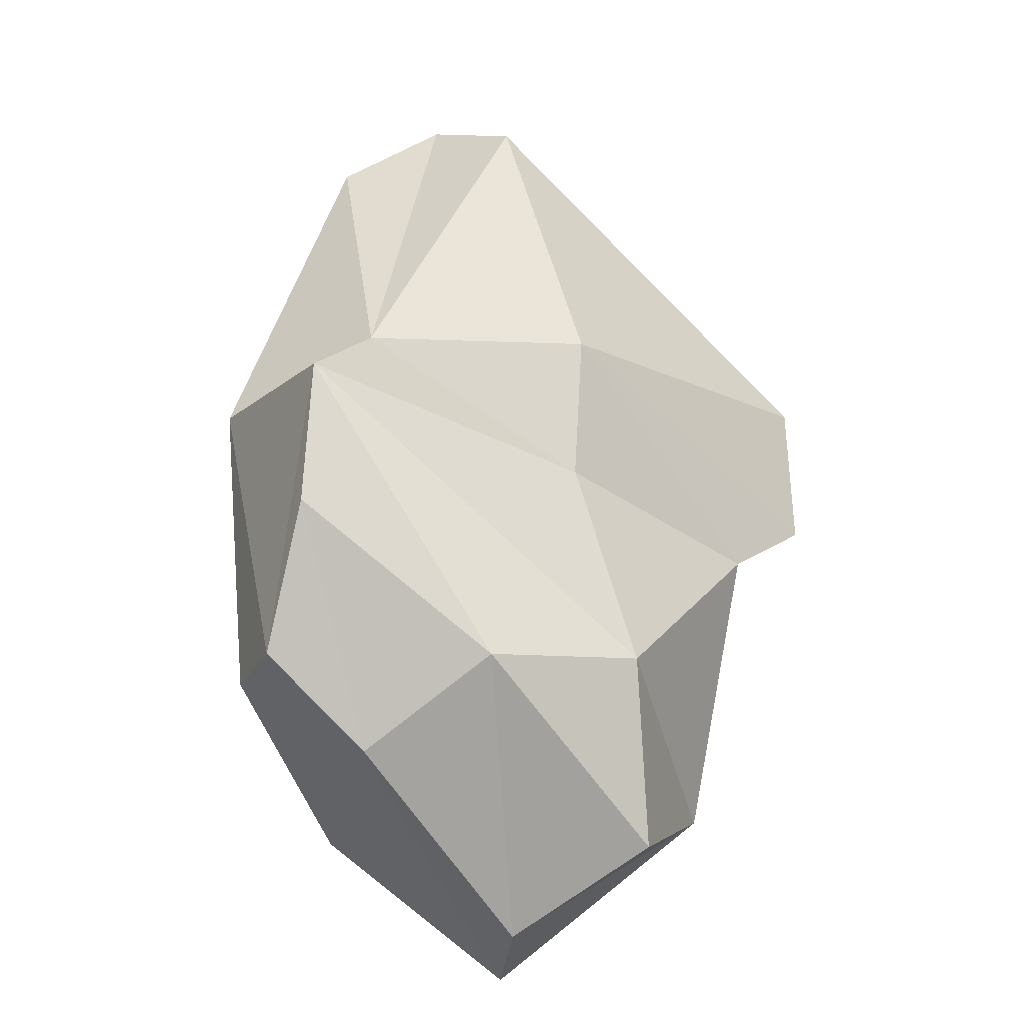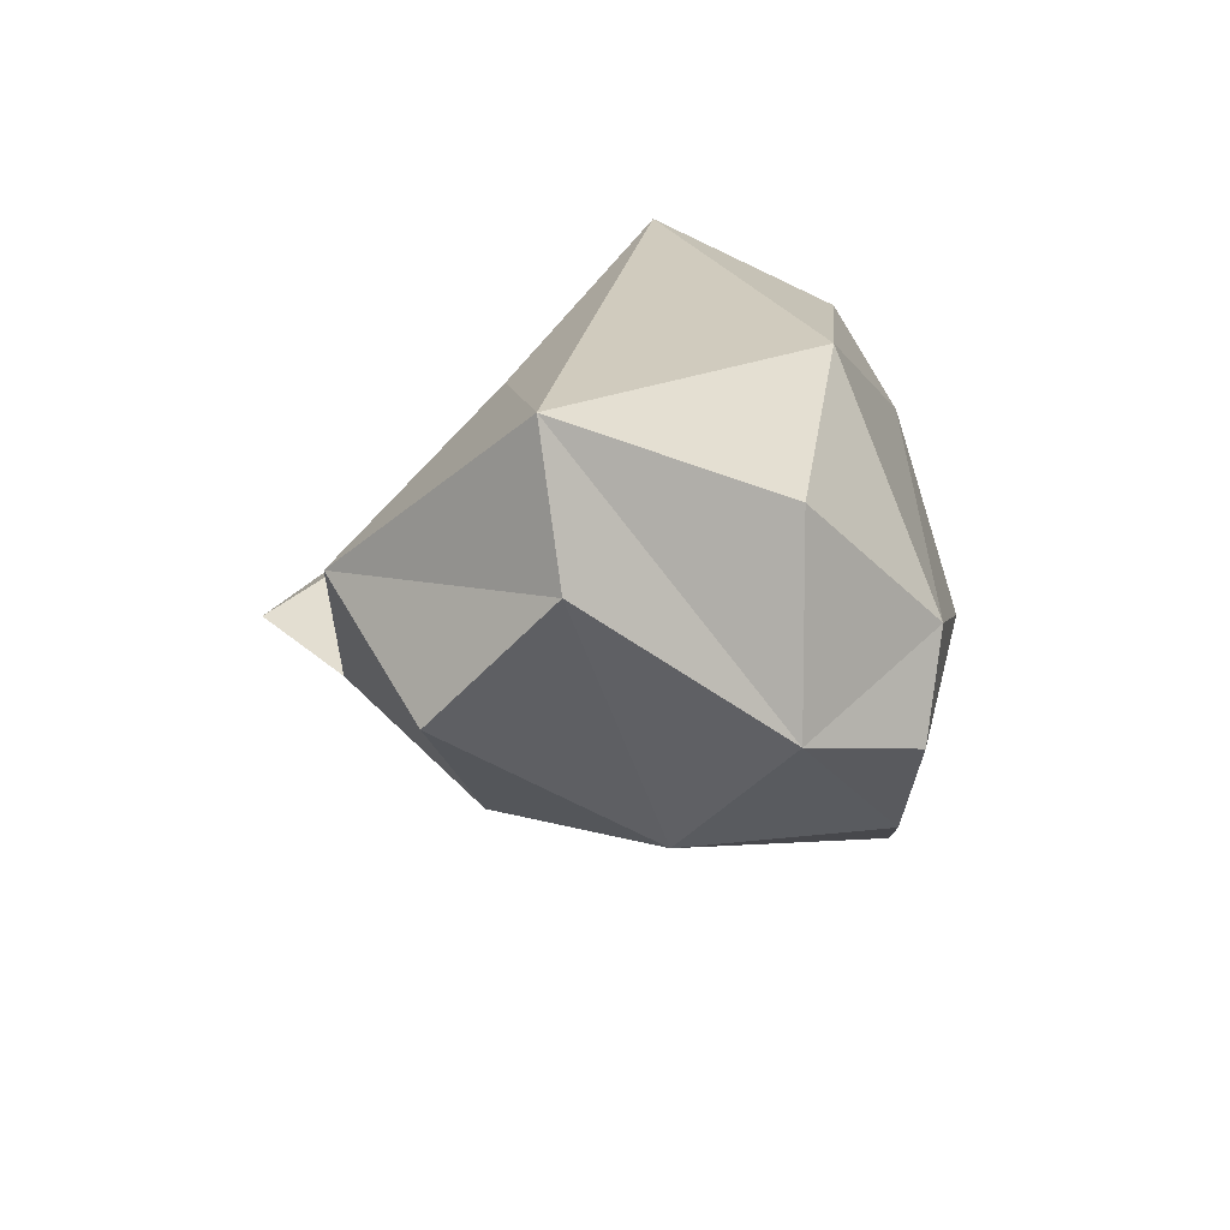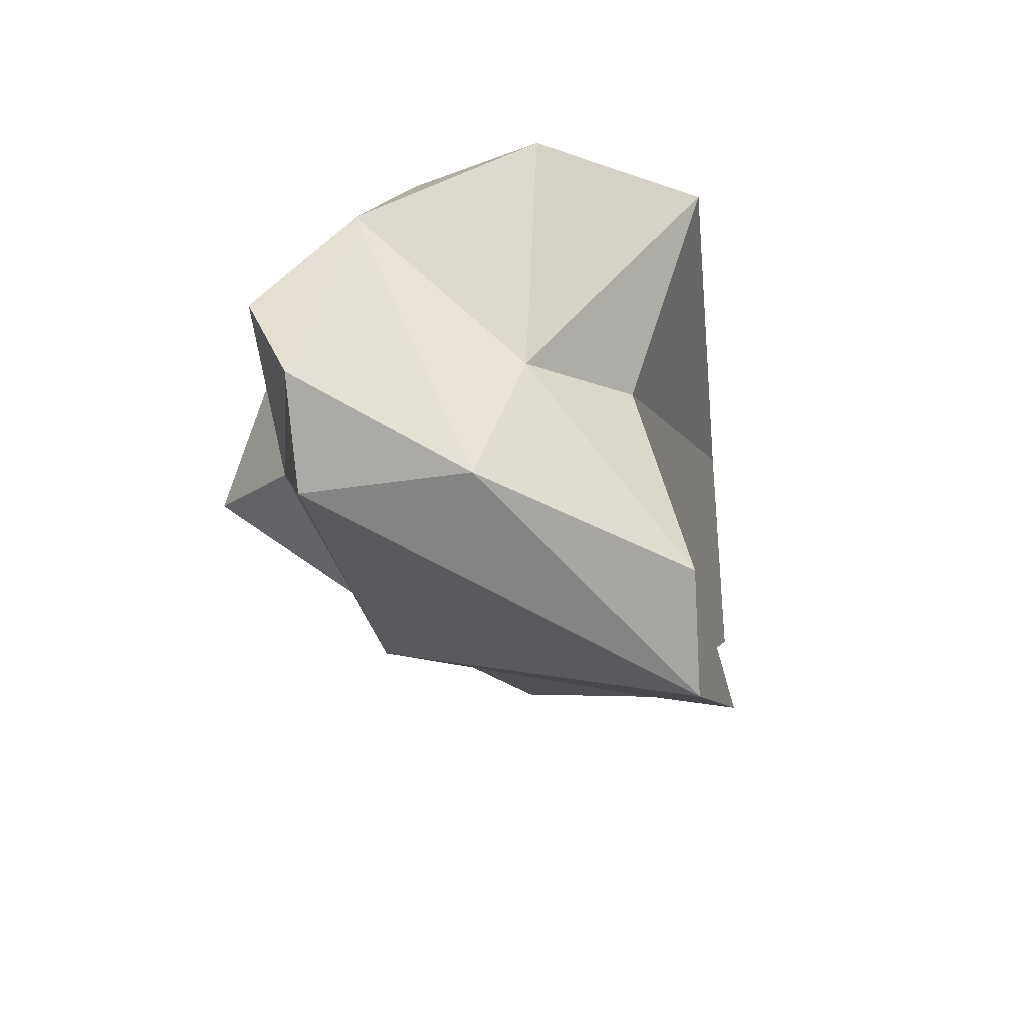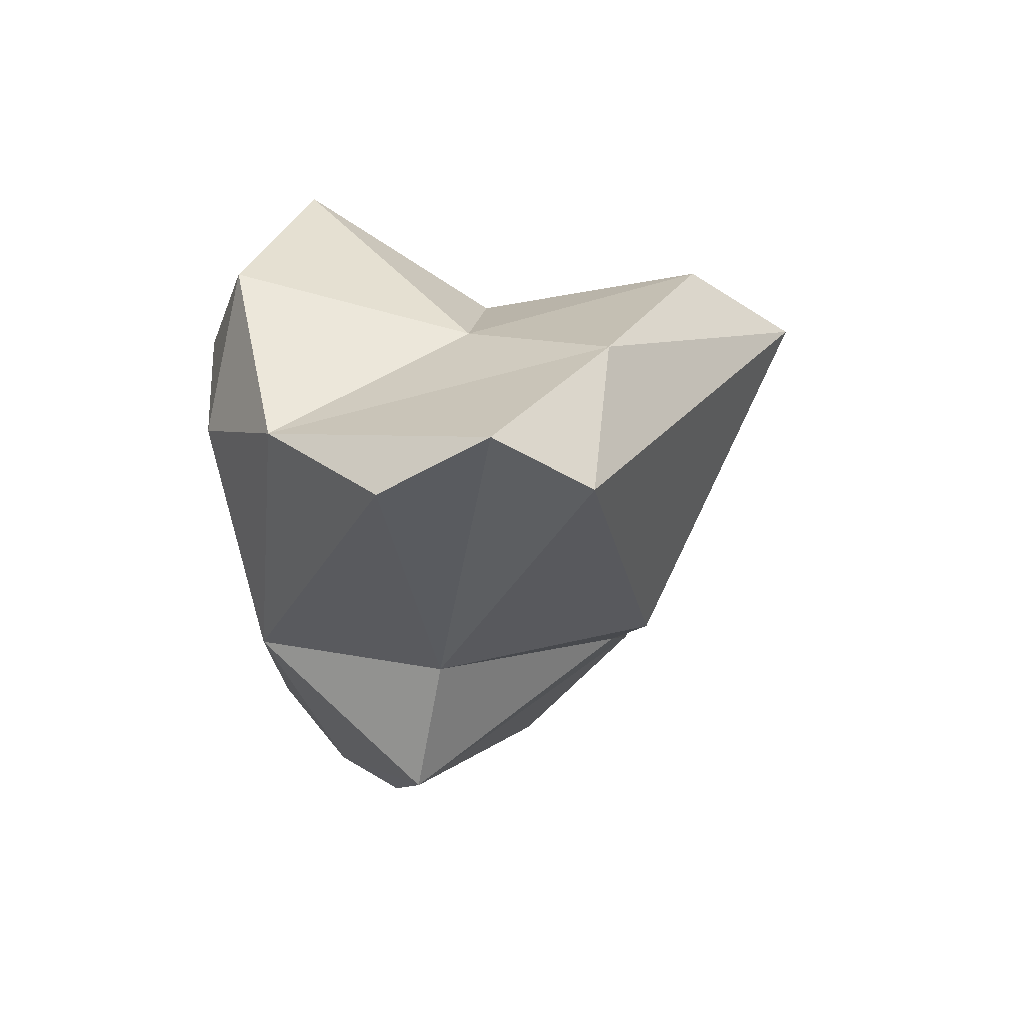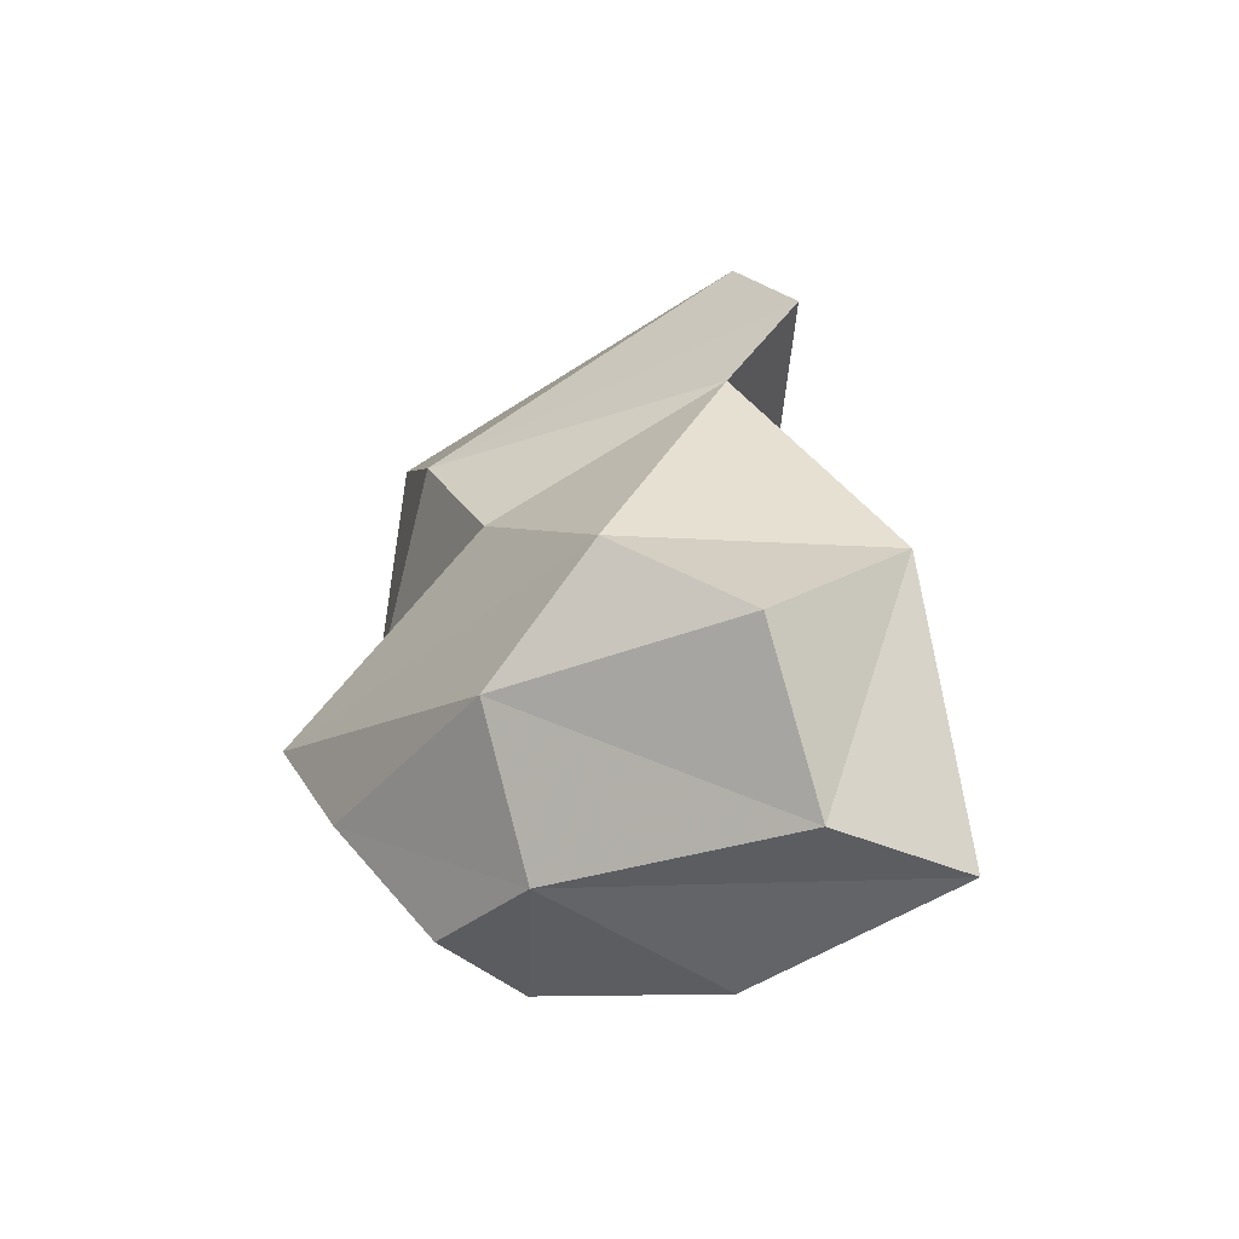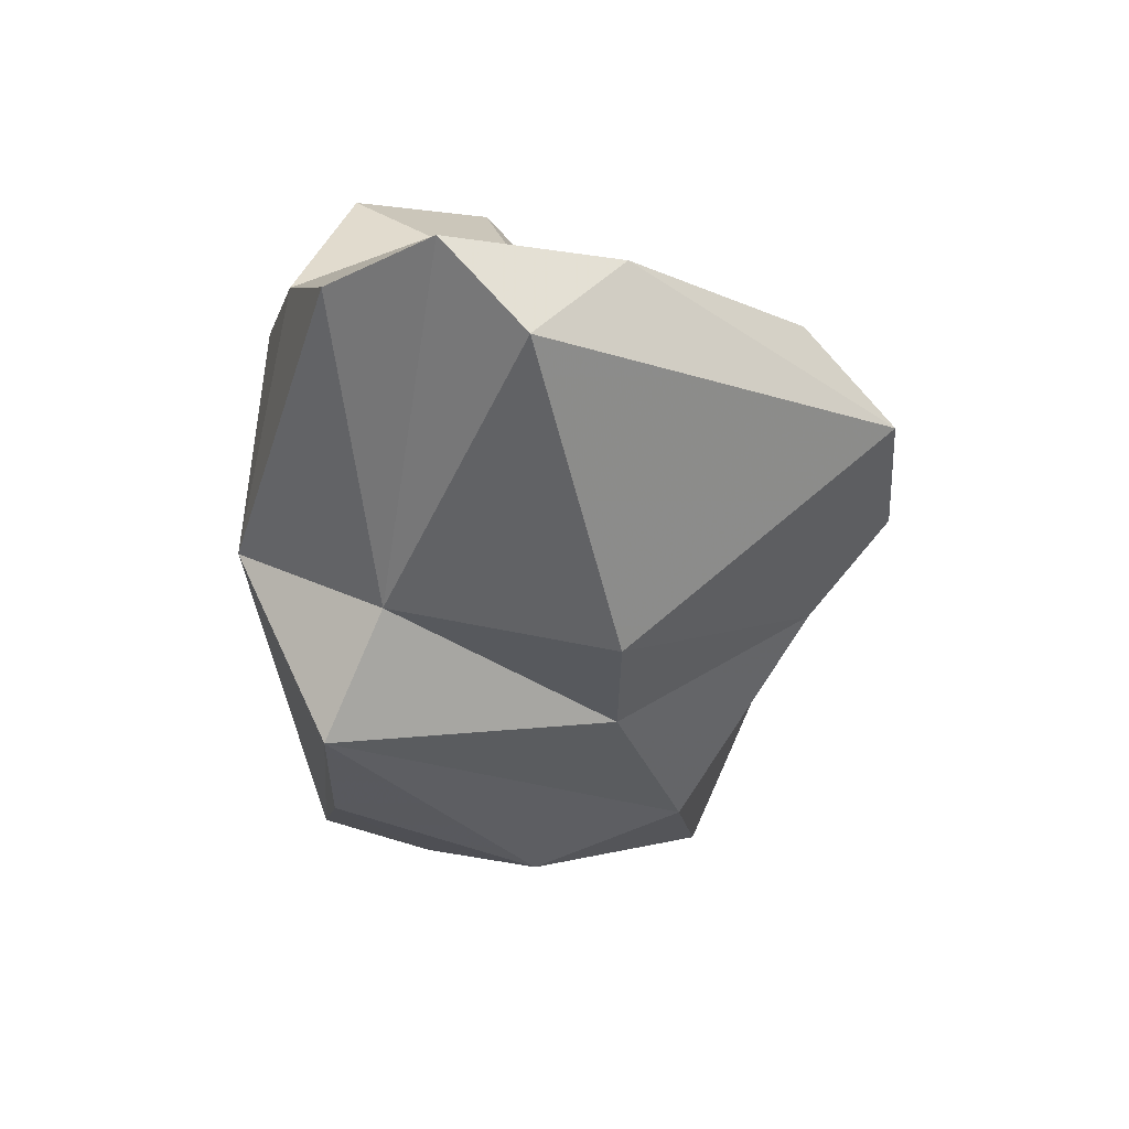
<metadata>
{"format":"obj","ext":"obj","renderer":"f3d","projection":"perspective","resolution":1024,"background":"white","views":[{"elev":-44.6,"azim":-79.9,"up":"+Z"},{"elev":-72.0,"azim":113.7,"up":"+Z"},{"elev":69.6,"azim":-23.5,"up":"+Z"},{"elev":57.3,"azim":-100.2,"up":"+Z"},{"elev":-75.8,"azim":-7.4,"up":"+Z"},{"elev":33.0,"azim":-74.4,"up":"+Z"}]}
</metadata>
<code>
v 189.8 187.7 92.28
v 192.4 186.3 96.53
v 193.1 184.1 110.8
v 193.4 177.9 95.58
v 192 180.7 108.3
v 195.7 178.7 90.75
v 192.1 188.5 87.42
v 195.2 192.9 95.93
v 195.9 190.5 83.41
v 193 188.1 108.4
v 199.4 177 84.05
v 198.6 187.2 80.44
v 198.3 191.4 105.4
v 203.2 170.3 100.3
v 204.2 177.4 78.84
v 197.9 179 108.3
v 201.5 193.8 101.7
v 196.4 182 82.52
v 205.3 170.5 95.06
v 206.7 183.1 77.14
v 203.1 173 91.68
v 199.1 192.5 84.76
v 207.4 192.7 89.93
v 201.9 183.5 105
v 204.6 174.1 103.2
v 205.8 182.2 101.2
v 205.9 191.7 105.4
v 206.2 193.1 101
v 205.3 190.2 81.38
v 208.7 176 83.05
v 210.8 182.7 88.03
v 211.6 184.5 78.41
v 211.4 188.3 102.8
g foo
f 14 25 16
f 14 16 5
f 3 5 16
f 26 25 19
f 19 25 14
f 25 26 24
f 4 14 5
f 19 14 4
f 24 16 25
f 16 24 13
f 13 3 16
f 10 3 13
f 5 3 2
f 2 3 10
f 21 26 19
f 26 33 24
f 24 33 27
f 4 21 19
f 13 24 27
f 4 5 2
f 13 8 10
f 33 26 31
f 30 31 26
f 30 26 21
f 33 28 27
f 6 21 4
f 28 17 27
f 17 13 27
f 6 4 2
f 13 17 8
f 10 8 2
f 30 21 11
f 6 11 21
f 1 11 6
f 2 1 6
f 8 1 2
f 30 32 31
f 31 32 33
f 15 30 11
f 33 32 23
f 33 23 28
f 18 15 11
f 17 28 23
f 18 11 1
f 22 17 23
f 7 18 1
f 8 17 22
f 9 8 22
f 1 8 9
f 9 7 1
f 30 20 32
f 20 30 15
f 29 23 32
f 18 20 15
f 29 22 23
f 12 20 18
f 12 7 9
f 12 18 7
f 12 32 20
f 29 32 12
f 9 22 12
f 22 29 12
g

</code>
